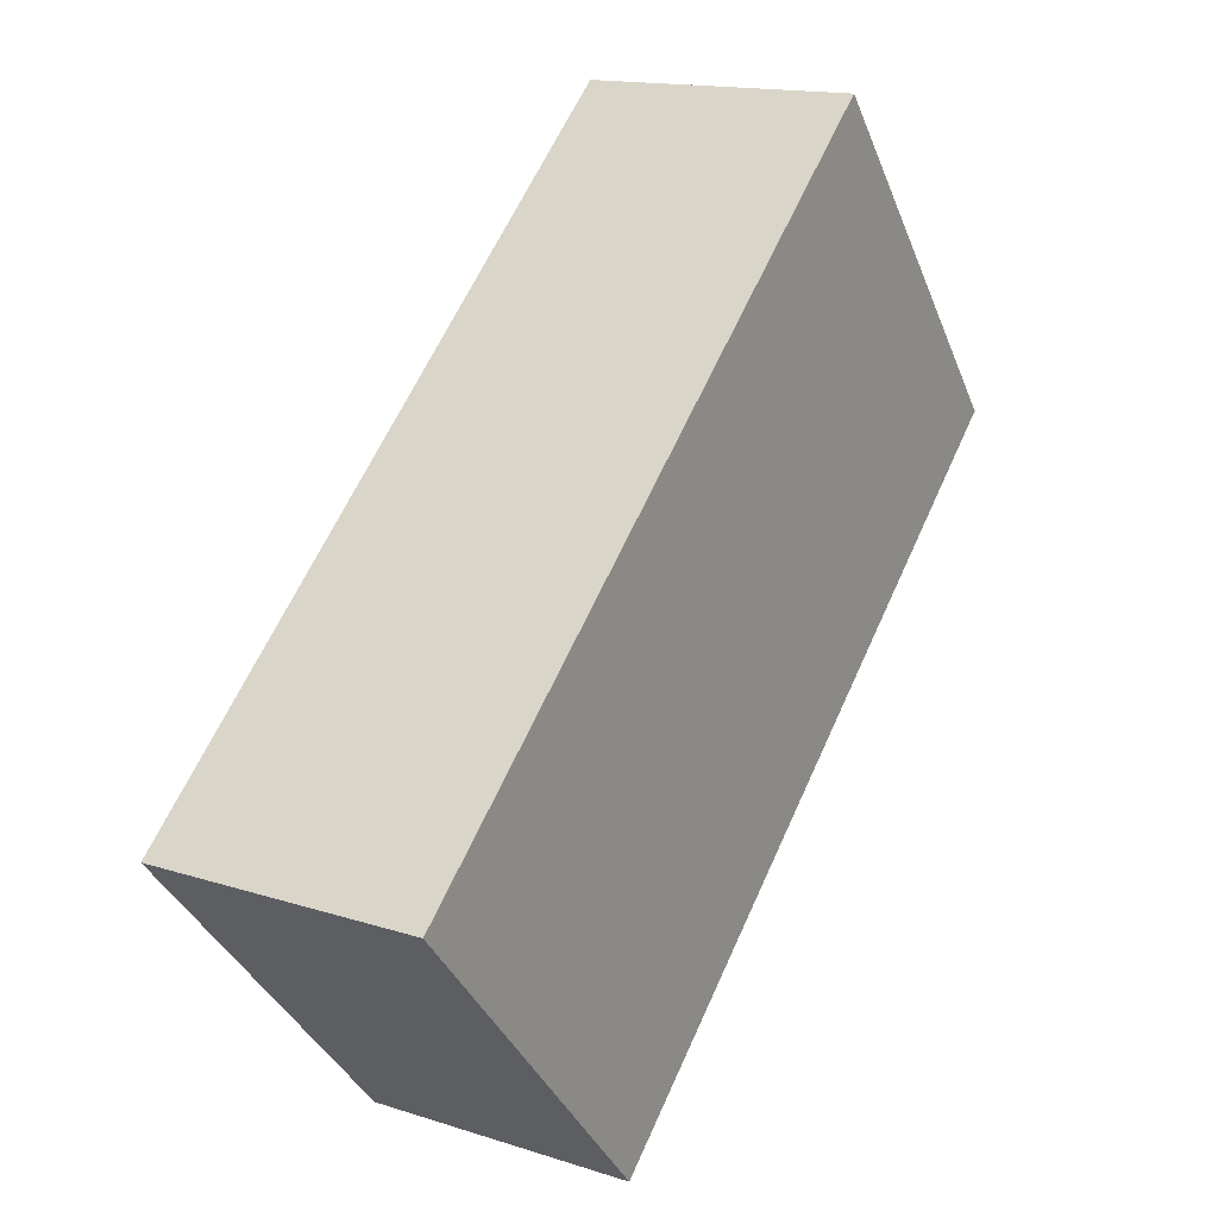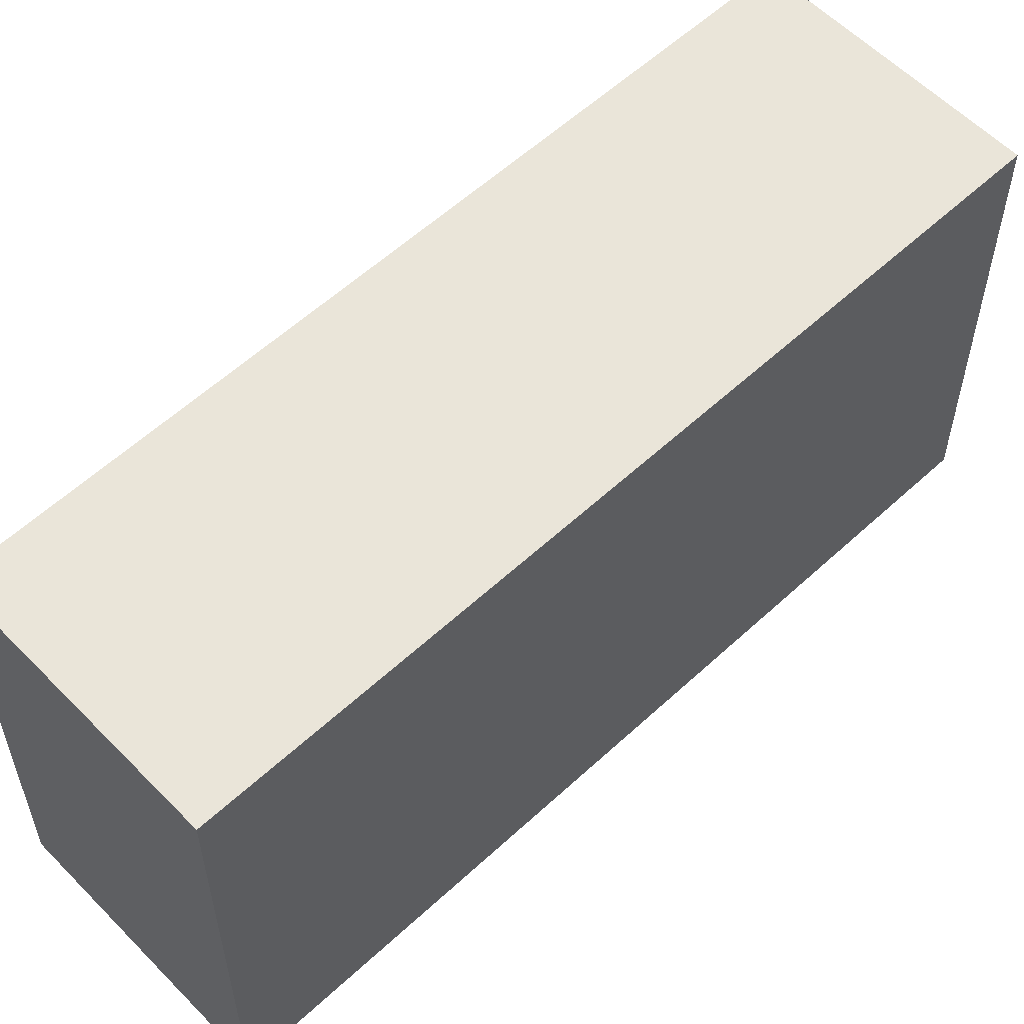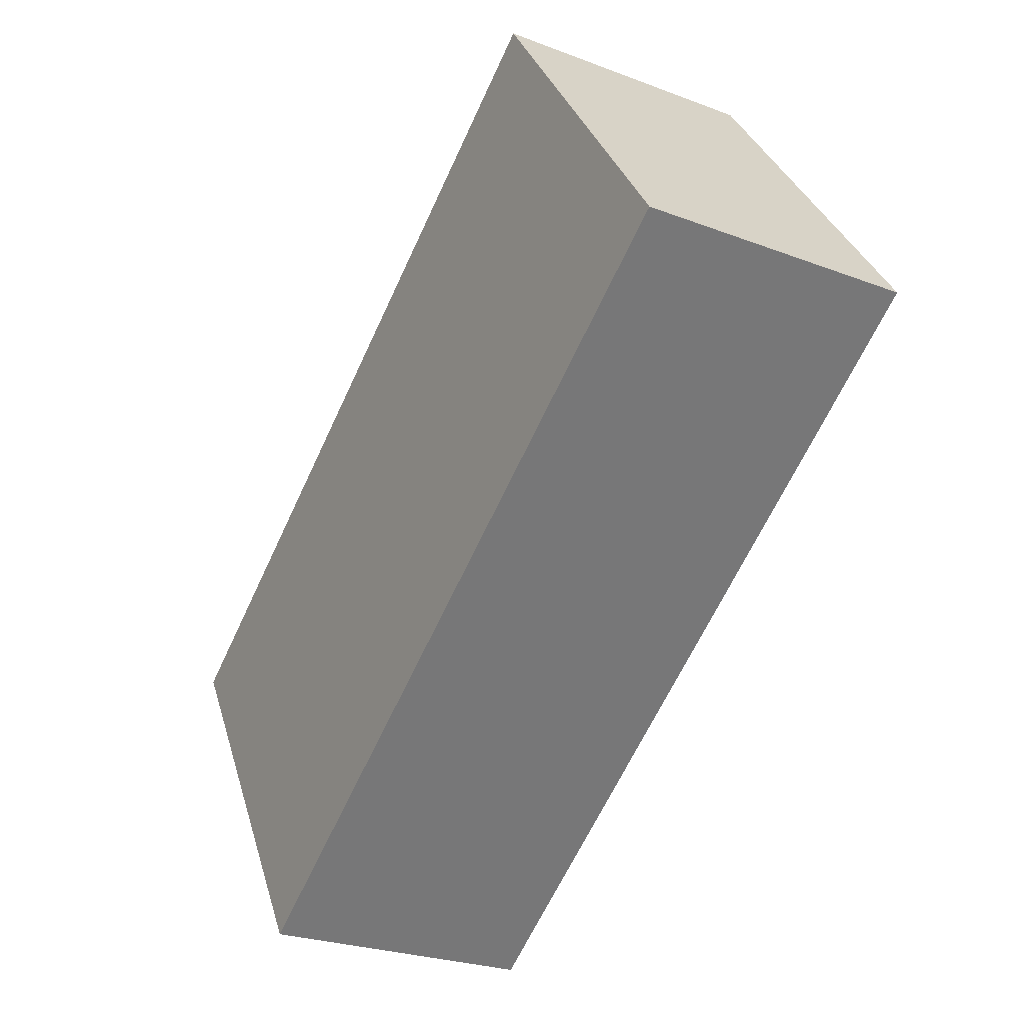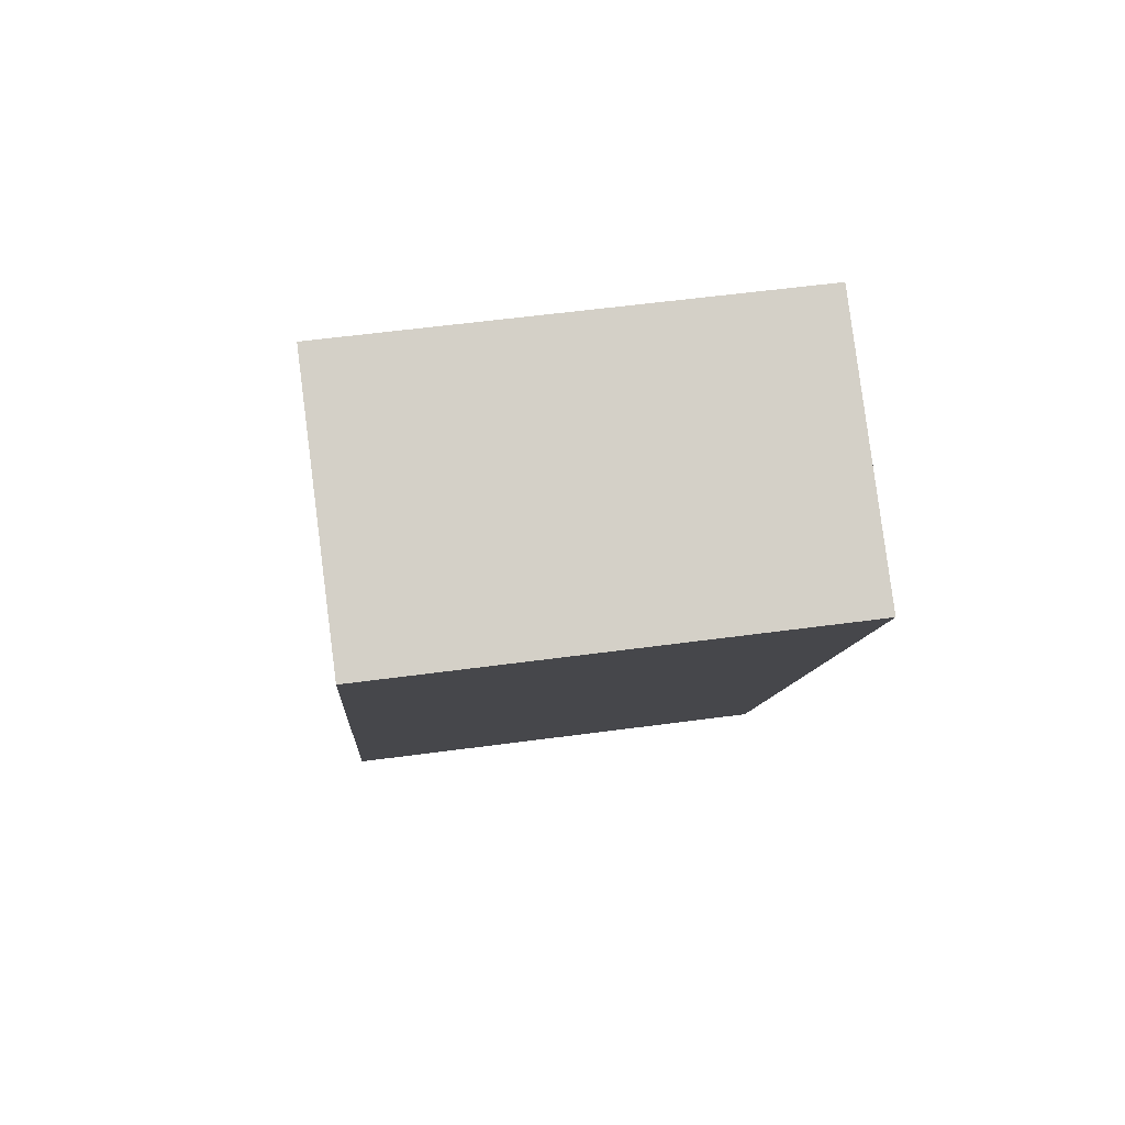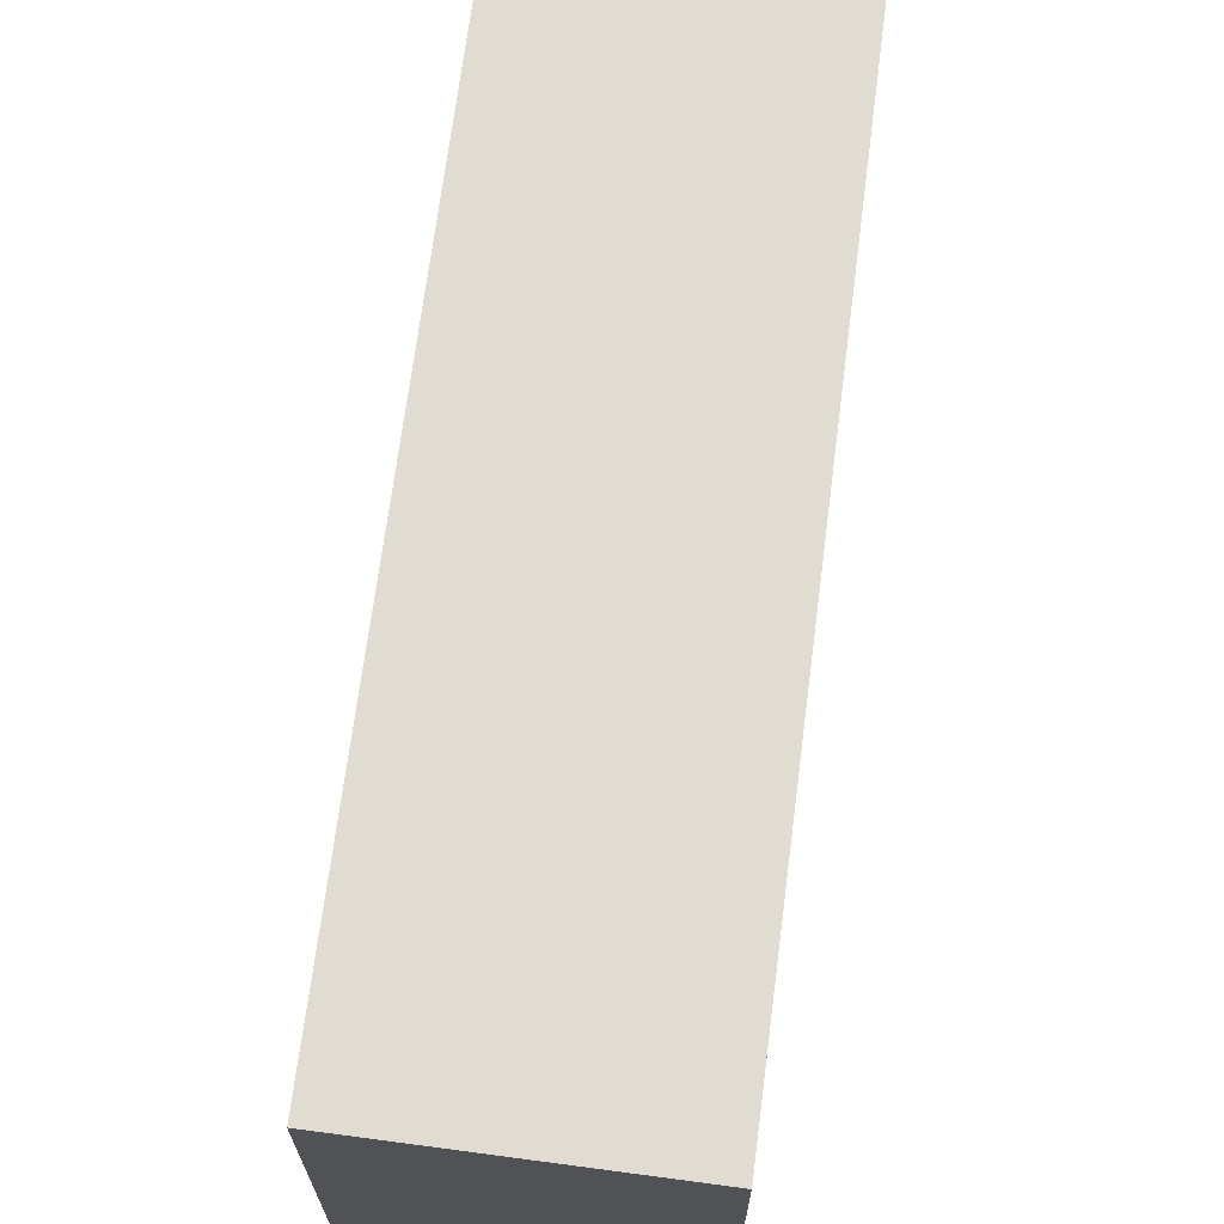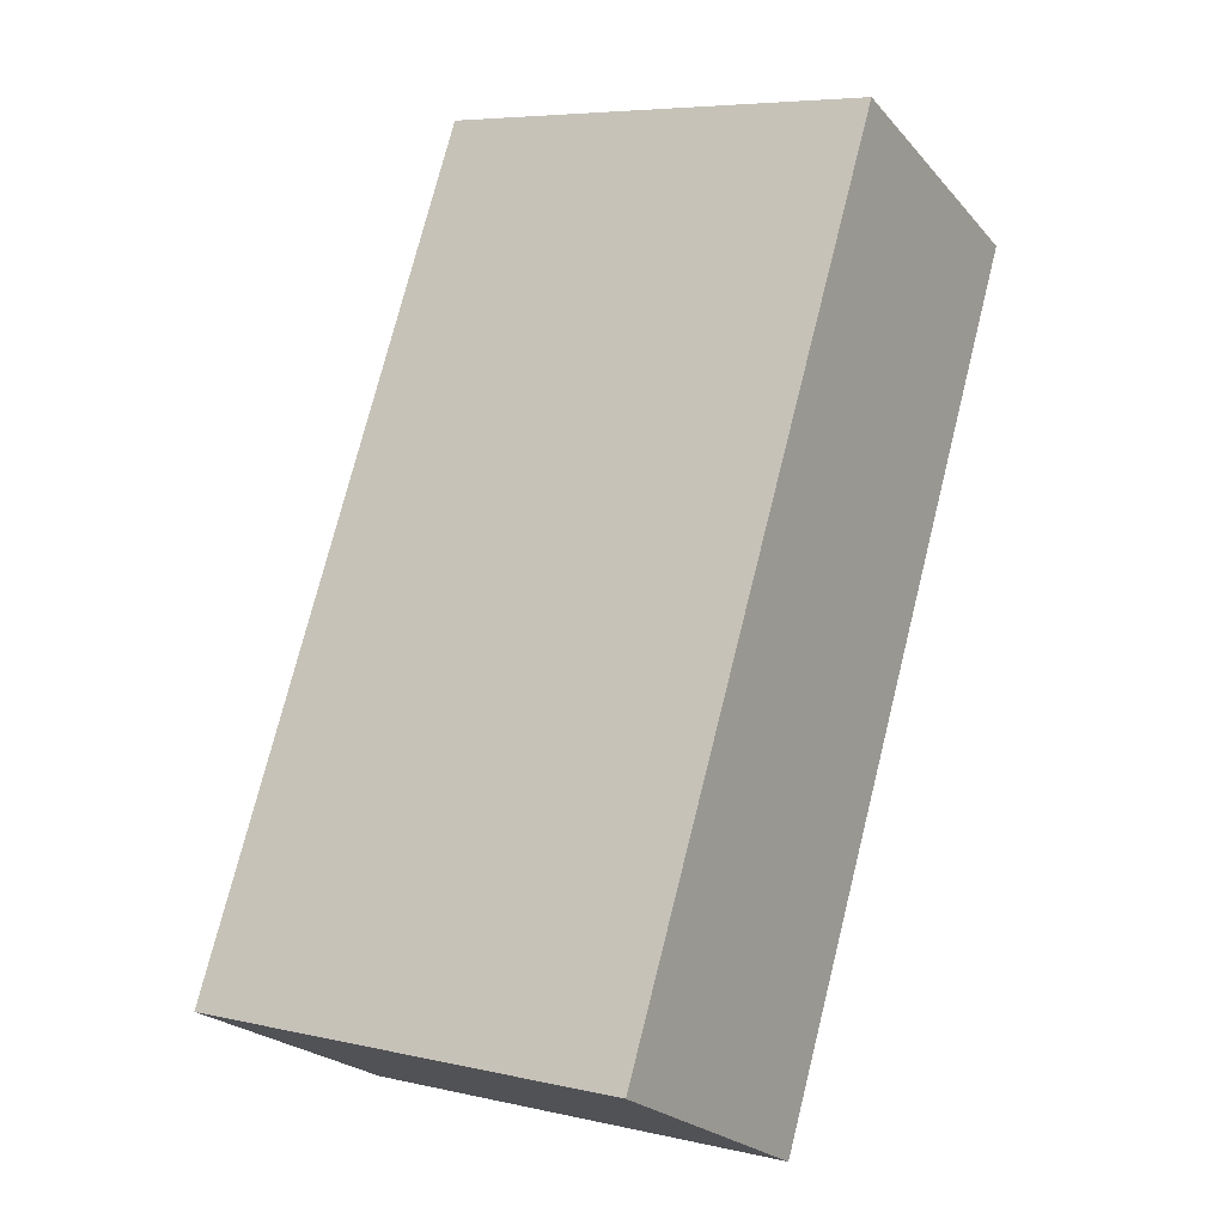
<metadata>
{"format":"obj","ext":"obj","renderer":"f3d","projection":"perspective","resolution":1024,"background":"white","views":[{"elev":-37.5,"azim":20.3,"up":"+Z"},{"elev":57.7,"azim":-108.0,"up":"+Y"},{"elev":33.0,"azim":-15.6,"up":"+Z"},{"elev":55.6,"azim":81.9,"up":"+Z"},{"elev":69.1,"azim":-146.9,"up":"+Y"},{"elev":6.4,"azim":-56.1,"up":"+Z"}]}
</metadata>
<code>
v  14.99 17.72 31
v  0 0 0
v  14.99 -1.898e-15 31
v  0.0003774 17.72 -0.0005606
v  9.925 2.9e-16 -4.737
v  9.926 17.72 -4.737
v  24.92 17.72 26.26
v  24.91 -1.608e-15 26.26
g defaultobject
f 1 2 3
f 2 1 4
f 4 5 2
f 5 4 6
f 5 7 8
f 7 5 6
f 8 1 3
f 1 8 7
f 5 3 2
f 3 5 8
f 1 6 4
f 6 1 7

</code>
